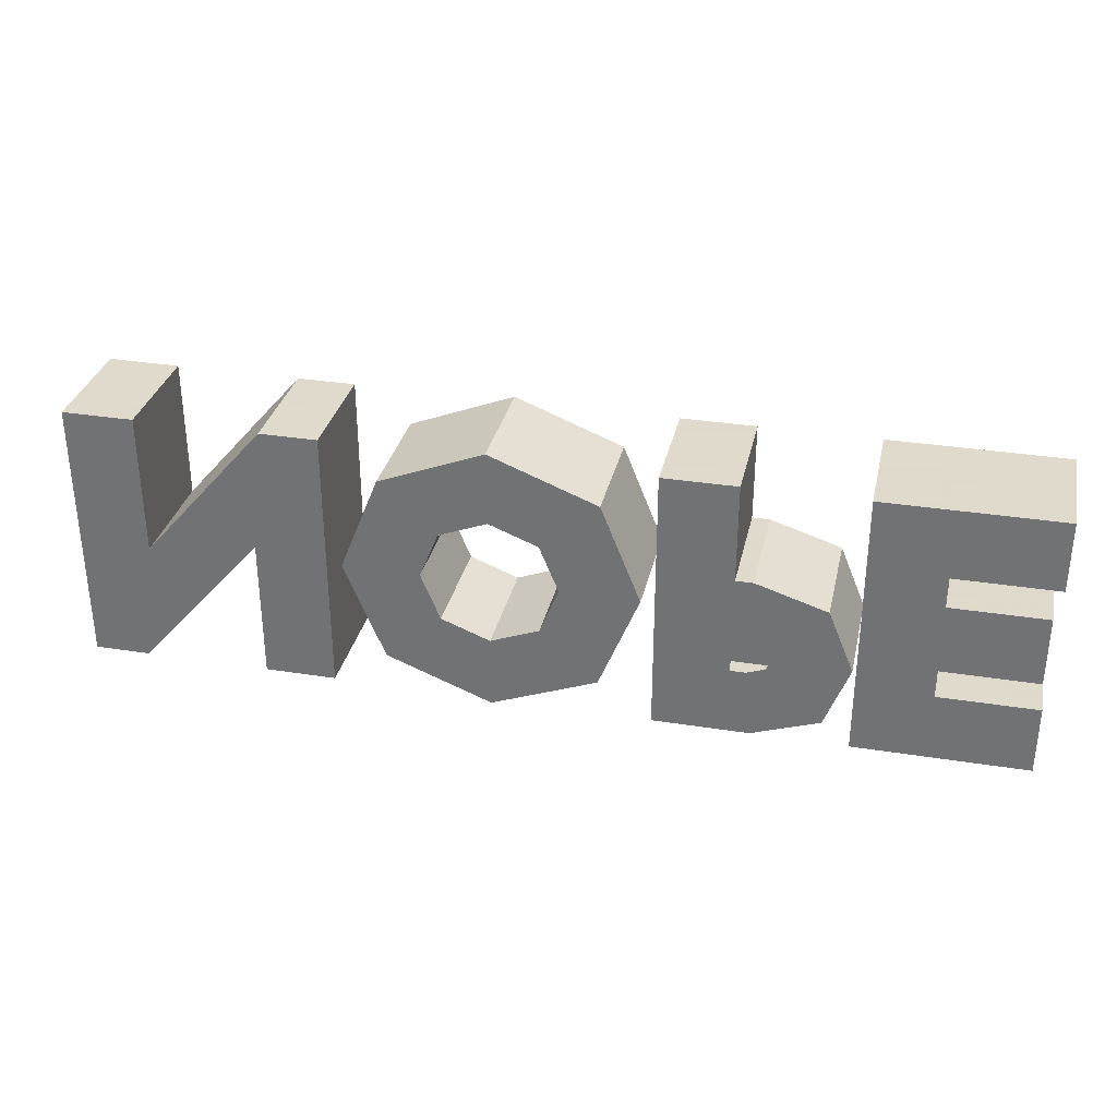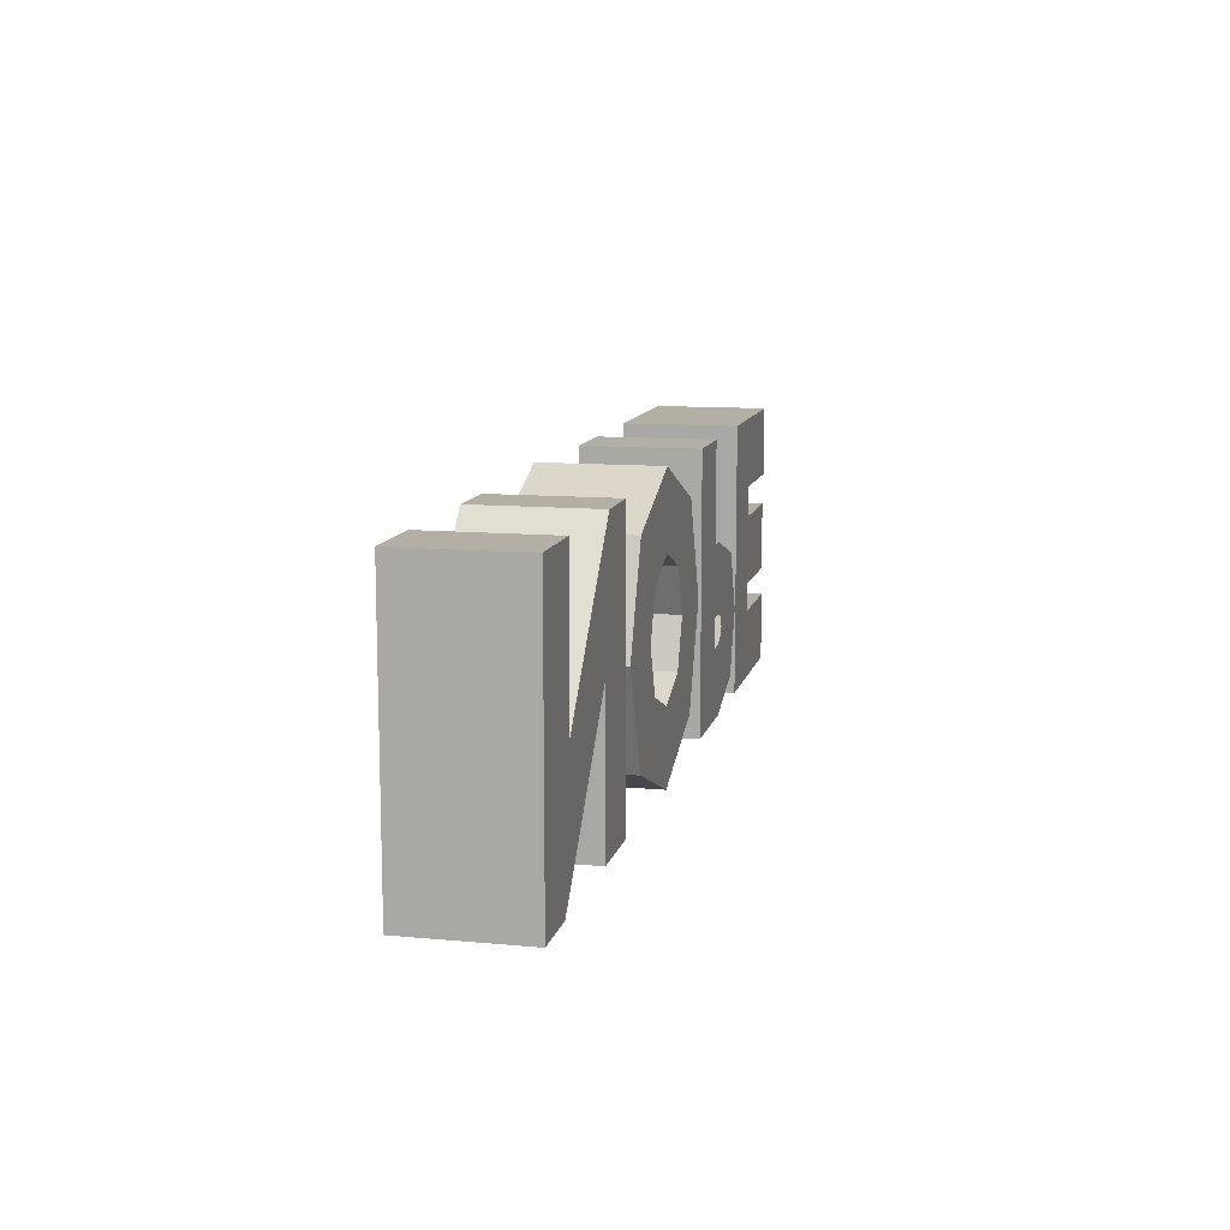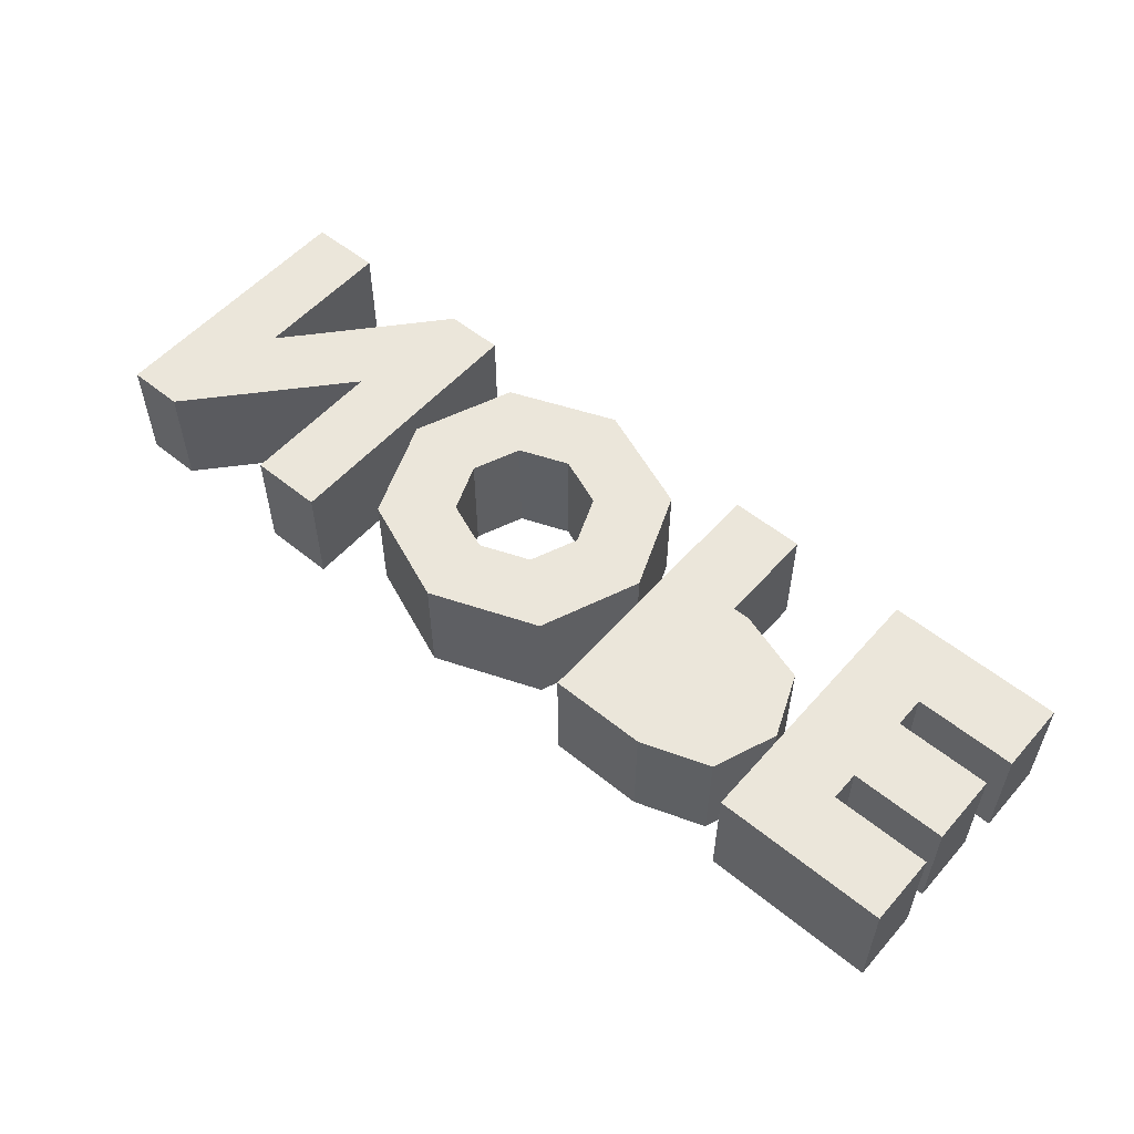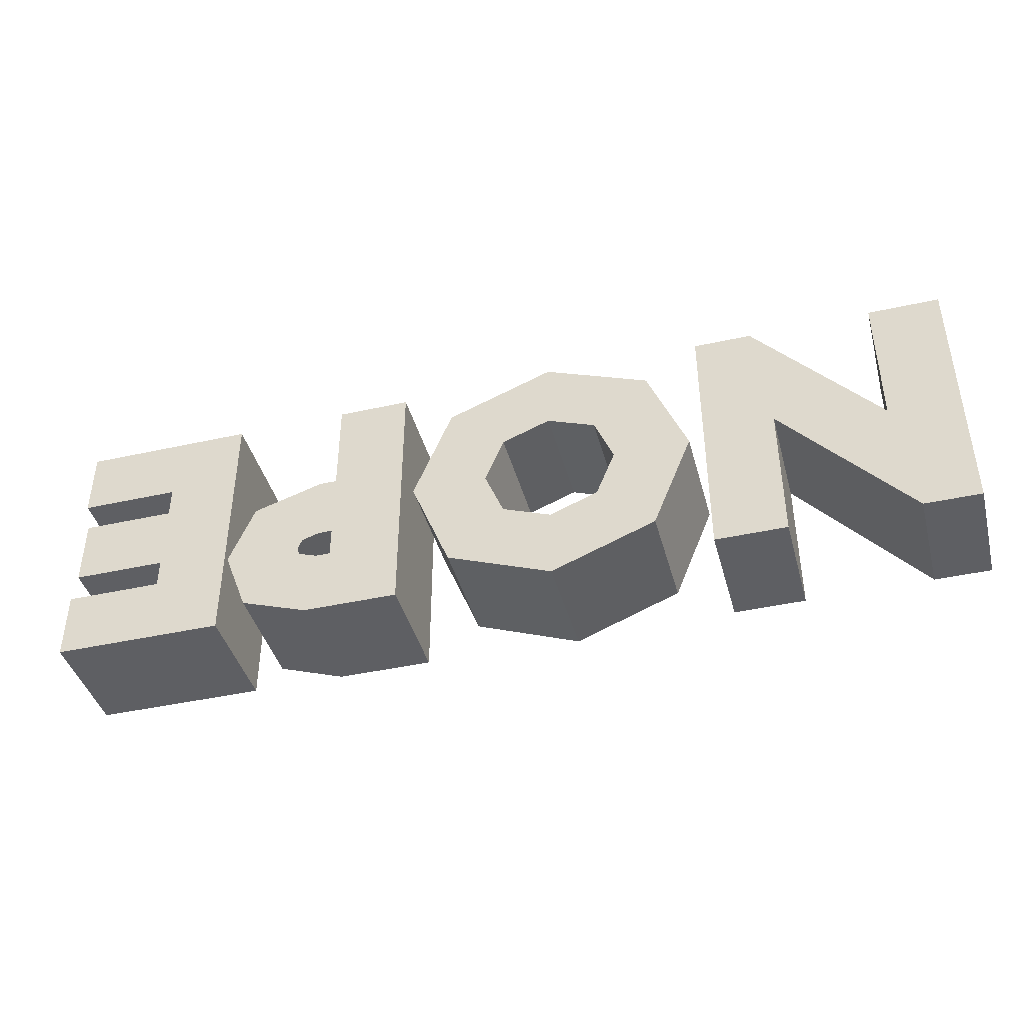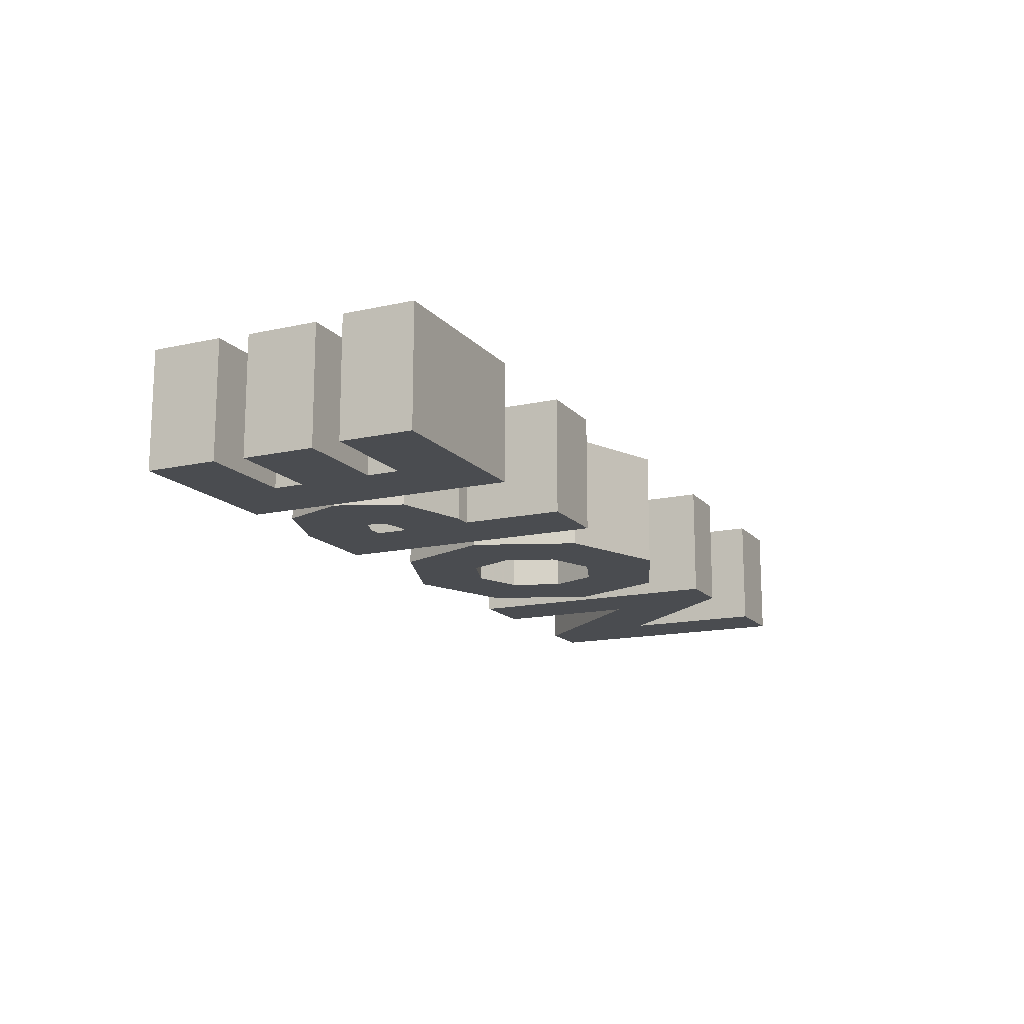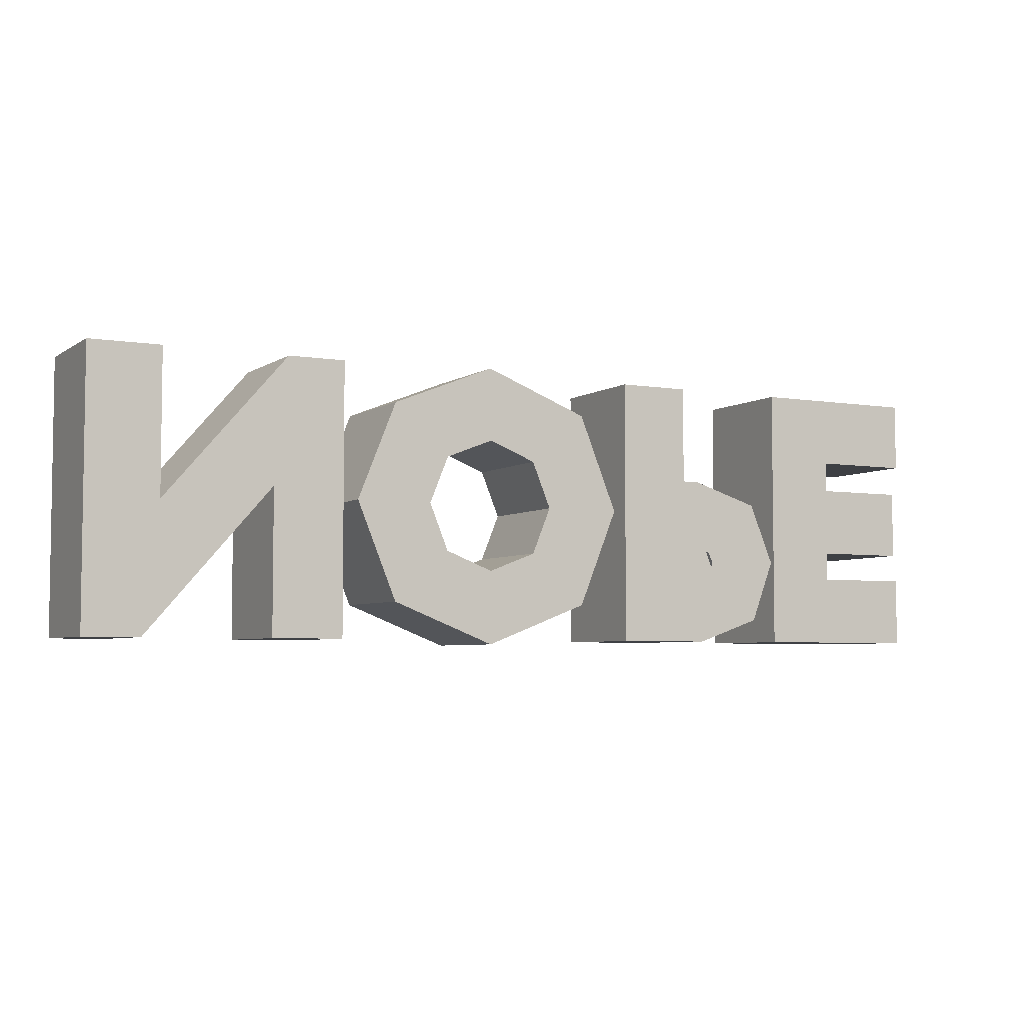
<metadata>
{"format":"obj","ext":"obj","renderer":"f3d","projection":"perspective","resolution":1024,"background":"white","views":[{"elev":32.4,"azim":12.5,"up":"+Y"},{"elev":11.3,"azim":-77.3,"up":"+Y"},{"elev":54.9,"azim":40.6,"up":"+Z"},{"elev":-41.9,"azim":-165.0,"up":"+Y"},{"elev":-14.8,"azim":115.8,"up":"+Z"},{"elev":-4.9,"azim":-28.1,"up":"+Y"}]}
</metadata>
<code>
o Text
v 1.093 -0.1931 -0.1723
v 1.093 -0.1071 -0.1723
v 1.372 -0.1071 -0.1723
v 1.372 0.1009 -0.1723
v 1.093 0.1009 -0.1723
v 1.093 0.1929 -0.1723
v 1.391 0.1929 -0.1723
v 1.391 0.4009 -0.1723
v 0.8752 0.4009 -0.1723
v 0.8752 -0.4011 -0.1723
v 1.382 -0.4011 -0.1723
v 1.382 -0.1931 -0.1723
v 0.7937 -0.331 -0.1723
v 0.8647 -0.1442 -0.1723
v 0.7893 0.03928 -0.1723
v 0.5795 0.1059 -0.1723
v 0.5282 0.1059 -0.1723
v 0.5282 0.4009 -0.1723
v 0.3102 0.4009 -0.1723
v 0.3102 -0.4011 -0.1723
v 0.5934 -0.4011 -0.1723
v 0.5698 -0.1021 -0.1723
v 0.6217 -0.1187 -0.1723
v 0.635 -0.1509 -0.1723
v 0.6273 -0.1732 -0.1723
v 0.5726 -0.1931 -0.1723
v 0.5282 -0.1931 -0.1723
v 0.5282 -0.1021 -0.1723
v 0.152 -0.2929 -0.1723
v 0.2698 -9.2e-05 -0.1723
v 0.1533 0.2904 -0.1723
v -0.164 0.4144 -0.1723
v -0.4755 0.2906 -0.1723
v -0.5926 -0.000182 -0.1723
v -0.4736 -0.2924 -0.1723
v -0.1619 -0.4144 -0.1723
v -0.01729 0.1393 -0.1723
v 0.03941 -7.6e-05 -0.1723
v -0.01729 -0.1397 -0.1723
v -0.1618 -0.1957 -0.1723
v -0.3054 -0.1398 -0.1723
v -0.3621 -7.6e-05 -0.1723
v -0.3054 0.1393 -0.1723
v -0.1618 0.1955 -0.1723
v -0.8092 0.4009 -0.1723
v -1.178 -0.02348 -0.1723
v -1.178 0.4009 -0.1723
v -1.39 0.4009 -0.1723
v -1.39 -0.4011 -0.1723
v -1.225 -0.4011 -0.1723
v -0.8498 0.02726 -0.1723
v -0.8498 -0.4011 -0.1723
v -0.6378 -0.4011 -0.1723
v -0.6378 0.4009 -0.1723
v 1.093 -0.1931 0.1677
v 1.093 -0.1071 0.1677
v 1.372 -0.1071 0.1677
v 1.372 0.1009 0.1677
v 1.093 0.1009 0.1677
v 1.093 0.1929 0.1677
v 1.391 0.1929 0.1677
v 1.391 0.4009 0.1677
v 0.8752 0.4009 0.1677
v 0.8752 -0.4011 0.1677
v 1.382 -0.4011 0.1677
v 1.382 -0.1931 0.1677
v 0.7937 -0.331 0.1677
v 0.8647 -0.1442 0.1677
v 0.7893 0.03928 0.1677
v 0.5795 0.1059 0.1677
v 0.5282 0.1059 0.1677
v 0.5282 0.4009 0.1677
v 0.3102 0.4009 0.1677
v 0.3102 -0.4011 0.1677
v 0.5934 -0.4011 0.1677
v 0.5698 -0.1021 0.1677
v 0.6217 -0.1187 0.1677
v 0.635 -0.1509 0.1677
v 0.6273 -0.1732 0.1677
v 0.5726 -0.1931 0.1677
v 0.5282 -0.1931 0.1677
v 0.5282 -0.1021 0.1677
v 0.152 -0.2929 0.1677
v 0.2698 -9.2e-05 0.1677
v 0.1533 0.2904 0.1677
v -0.164 0.4144 0.1677
v -0.4755 0.2906 0.1677
v -0.5926 -0.000182 0.1677
v -0.4736 -0.2924 0.1677
v -0.1619 -0.4144 0.1677
v -0.01729 0.1393 0.1677
v 0.03941 -7.6e-05 0.1677
v -0.01729 -0.1397 0.1677
v -0.1618 -0.1957 0.1677
v -0.3054 -0.1398 0.1677
v -0.3621 -7.6e-05 0.1677
v -0.3054 0.1393 0.1677
v -0.1618 0.1955 0.1677
v -0.8092 0.4009 0.1677
v -1.178 -0.02348 0.1677
v -1.178 0.4009 0.1677
v -1.39 0.4009 0.1677
v -1.39 -0.4011 0.1677
v -1.225 -0.4011 0.1677
v -0.8498 0.02726 0.1677
v -0.8498 -0.4011 0.1677
v -0.6378 -0.4011 0.1677
v -0.6378 0.4009 0.1677
v -0.8092 0.4009 0.1677
v -0.8092 0.4009 -0.1723
v -1.178 -0.02348 0.1677
v -1.178 -0.02348 -0.1723
v -1.178 0.4009 0.1677
v -1.178 0.4009 -0.1723
v -1.39 0.4009 0.1677
v -1.39 0.4009 -0.1723
v -1.39 -0.4011 0.1677
v -1.39 -0.4011 -0.1723
v -1.225 -0.4011 0.1677
v -1.225 -0.4011 -0.1723
v -0.8498 0.02726 0.1677
v -0.8498 0.02726 -0.1723
v -0.8498 -0.4011 0.1677
v -0.8498 -0.4011 -0.1723
v -0.6378 -0.4011 0.1677
v -0.6378 -0.4011 -0.1723
v -0.6378 0.4009 0.1677
v -0.6378 0.4009 -0.1723
v 0.152 -0.2929 0.1677
v 0.152 -0.2929 -0.1723
v 0.2698 -9.2e-05 0.1677
v 0.2698 -9.2e-05 -0.1723
v 0.1533 0.2904 0.1677
v 0.1533 0.2904 -0.1723
v -0.164 0.4144 0.1677
v -0.164 0.4144 -0.1723
v -0.4755 0.2906 0.1677
v -0.4755 0.2906 -0.1723
v -0.5926 -0.000182 0.1677
v -0.5926 -0.000182 -0.1723
v -0.4736 -0.2924 0.1677
v -0.4736 -0.2924 -0.1723
v -0.1619 -0.4144 0.1677
v -0.1619 -0.4144 -0.1723
v -0.01729 0.1393 0.1677
v -0.01729 0.1393 -0.1723
v 0.03941 -7.6e-05 0.1677
v 0.03941 -7.6e-05 -0.1723
v -0.01729 -0.1397 0.1677
v -0.01729 -0.1397 -0.1723
v -0.1618 -0.1957 0.1677
v -0.1618 -0.1957 -0.1723
v -0.3054 -0.1398 0.1677
v -0.3054 -0.1398 -0.1723
v -0.3621 -7.6e-05 0.1677
v -0.3621 -7.6e-05 -0.1723
v -0.3054 0.1393 0.1677
v -0.3054 0.1393 -0.1723
v -0.1618 0.1955 0.1677
v -0.1618 0.1955 -0.1723
v 0.7937 -0.331 0.1677
v 0.7937 -0.331 -0.1723
v 0.8647 -0.1442 0.1677
v 0.8647 -0.1442 -0.1723
v 0.7893 0.03928 0.1677
v 0.7893 0.03928 -0.1723
v 0.5795 0.1059 0.1677
v 0.5795 0.1059 -0.1723
v 0.5282 0.1059 0.1677
v 0.5282 0.1059 -0.1723
v 0.5282 0.4009 0.1677
v 0.5282 0.4009 -0.1723
v 0.3102 0.4009 0.1677
v 0.3102 0.4009 -0.1723
v 0.3102 -0.4011 0.1677
v 0.3102 -0.4011 -0.1723
v 0.5934 -0.4011 0.1677
v 0.5934 -0.4011 -0.1723
v 1.093 -0.1931 0.1677
v 1.093 -0.1931 -0.1723
v 1.093 -0.1071 0.1677
v 1.093 -0.1071 -0.1723
v 1.372 -0.1071 0.1677
v 1.372 -0.1071 -0.1723
v 1.372 0.1009 0.1677
v 1.372 0.1009 -0.1723
v 1.093 0.1009 0.1677
v 1.093 0.1009 -0.1723
v 1.093 0.1929 0.1677
v 1.093 0.1929 -0.1723
v 1.391 0.1929 0.1677
v 1.391 0.1929 -0.1723
v 1.391 0.4009 0.1677
v 1.391 0.4009 -0.1723
v 0.8752 0.4009 0.1677
v 0.8752 0.4009 -0.1723
v 0.8752 -0.4011 0.1677
v 0.8752 -0.4011 -0.1723
v 1.382 -0.4011 0.1677
v 1.382 -0.4011 -0.1723
v 1.382 -0.1931 0.1677
v 1.382 -0.1931 -0.1723
f 9 1 10
f 1 11 10
f 1 12 11
f 9 2 1
f 9 5 2
f 5 3 2
f 5 4 3
f 9 6 5
f 9 7 6
f 9 8 7
f 19 21 20
f 19 27 21
f 27 13 21
f 27 26 13
f 26 14 13
f 19 28 27
f 25 14 26
f 24 14 25
f 23 14 24
f 23 15 14
f 22 15 23
f 19 22 28
f 19 17 22
f 17 15 22
f 17 16 15
f 19 18 17
f 35 29 36
f 35 40 29
f 40 39 29
f 39 30 29
f 34 41 35
f 41 40 35
f 34 42 41
f 38 30 39
f 33 42 34
f 38 31 30
f 37 31 38
f 33 43 42
f 44 31 37
f 33 44 43
f 33 31 44
f 33 32 31
f 48 50 49
f 48 46 50
f 46 51 50
f 51 53 52
f 51 54 53
f 48 47 46
f 45 51 46
f 45 54 51
f 63 64 55
f 55 64 65
f 55 65 66
f 63 55 56
f 63 56 59
f 59 56 57
f 59 57 58
f 63 59 60
f 63 60 61
f 63 61 62
f 73 74 75
f 73 75 81
f 81 75 67
f 81 67 80
f 80 67 68
f 73 81 82
f 79 80 68
f 78 79 68
f 77 78 68
f 77 68 69
f 76 77 69
f 73 82 76
f 73 76 71
f 71 76 69
f 71 69 70
f 73 71 72
f 89 90 83
f 89 83 94
f 94 83 93
f 93 83 84
f 88 89 95
f 95 89 94
f 88 95 96
f 92 93 84
f 87 88 96
f 92 84 85
f 91 92 85
f 87 96 97
f 98 91 85
f 87 97 98
f 87 98 85
f 87 85 86
f 102 103 104
f 102 104 100
f 100 104 105
f 105 106 107
f 105 107 108
f 102 100 101
f 99 100 105
f 99 105 108
f 112 109 110
f 114 111 112
f 116 113 114
f 118 115 116
f 120 117 118
f 122 119 120
f 124 121 122
f 126 123 124
f 128 125 126
f 110 127 128
f 132 129 130
f 134 131 132
f 136 133 134
f 138 135 136
f 140 137 138
f 142 139 140
f 144 141 142
f 130 143 144
f 148 145 146
f 150 147 148
f 152 149 150
f 154 151 152
f 156 153 154
f 158 155 156
f 160 157 158
f 146 159 160
f 164 161 162
f 166 163 164
f 168 165 166
f 170 167 168
f 172 169 170
f 174 171 172
f 176 173 174
f 178 175 176
f 162 177 178
f 182 179 180
f 184 181 182
f 186 183 184
f 188 185 186
f 190 187 188
f 192 189 190
f 194 191 192
f 196 193 194
f 198 195 196
f 200 197 198
f 202 199 200
f 180 201 202
f 112 111 109
f 114 113 111
f 116 115 113
f 118 117 115
f 120 119 117
f 122 121 119
f 124 123 121
f 126 125 123
f 128 127 125
f 110 109 127
f 132 131 129
f 134 133 131
f 136 135 133
f 138 137 135
f 140 139 137
f 142 141 139
f 144 143 141
f 130 129 143
f 148 147 145
f 150 149 147
f 152 151 149
f 154 153 151
f 156 155 153
f 158 157 155
f 160 159 157
f 146 145 159
f 164 163 161
f 166 165 163
f 168 167 165
f 170 169 167
f 172 171 169
f 174 173 171
f 176 175 173
f 178 177 175
f 162 161 177
f 182 181 179
f 184 183 181
f 186 185 183
f 188 187 185
f 190 189 187
f 192 191 189
f 194 193 191
f 196 195 193
f 198 197 195
f 200 199 197
f 202 201 199
f 180 179 201

</code>
